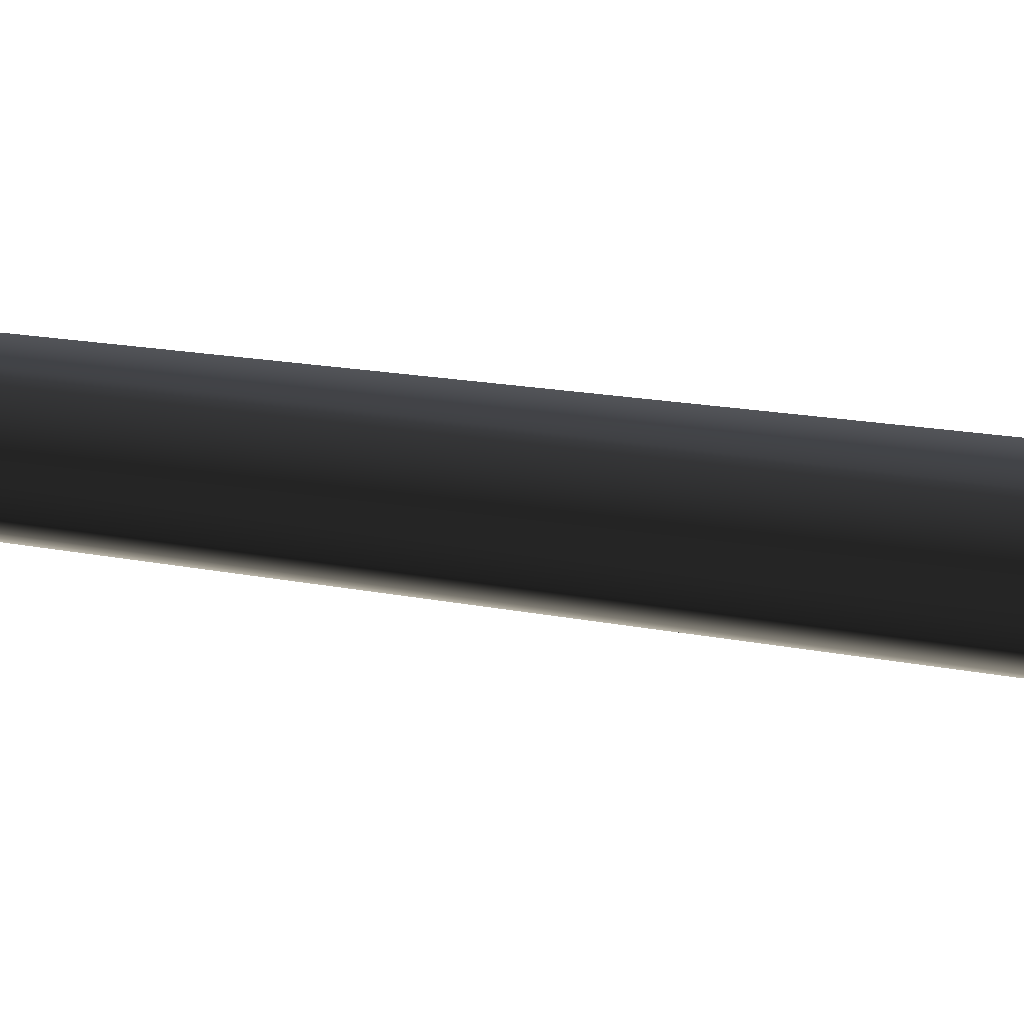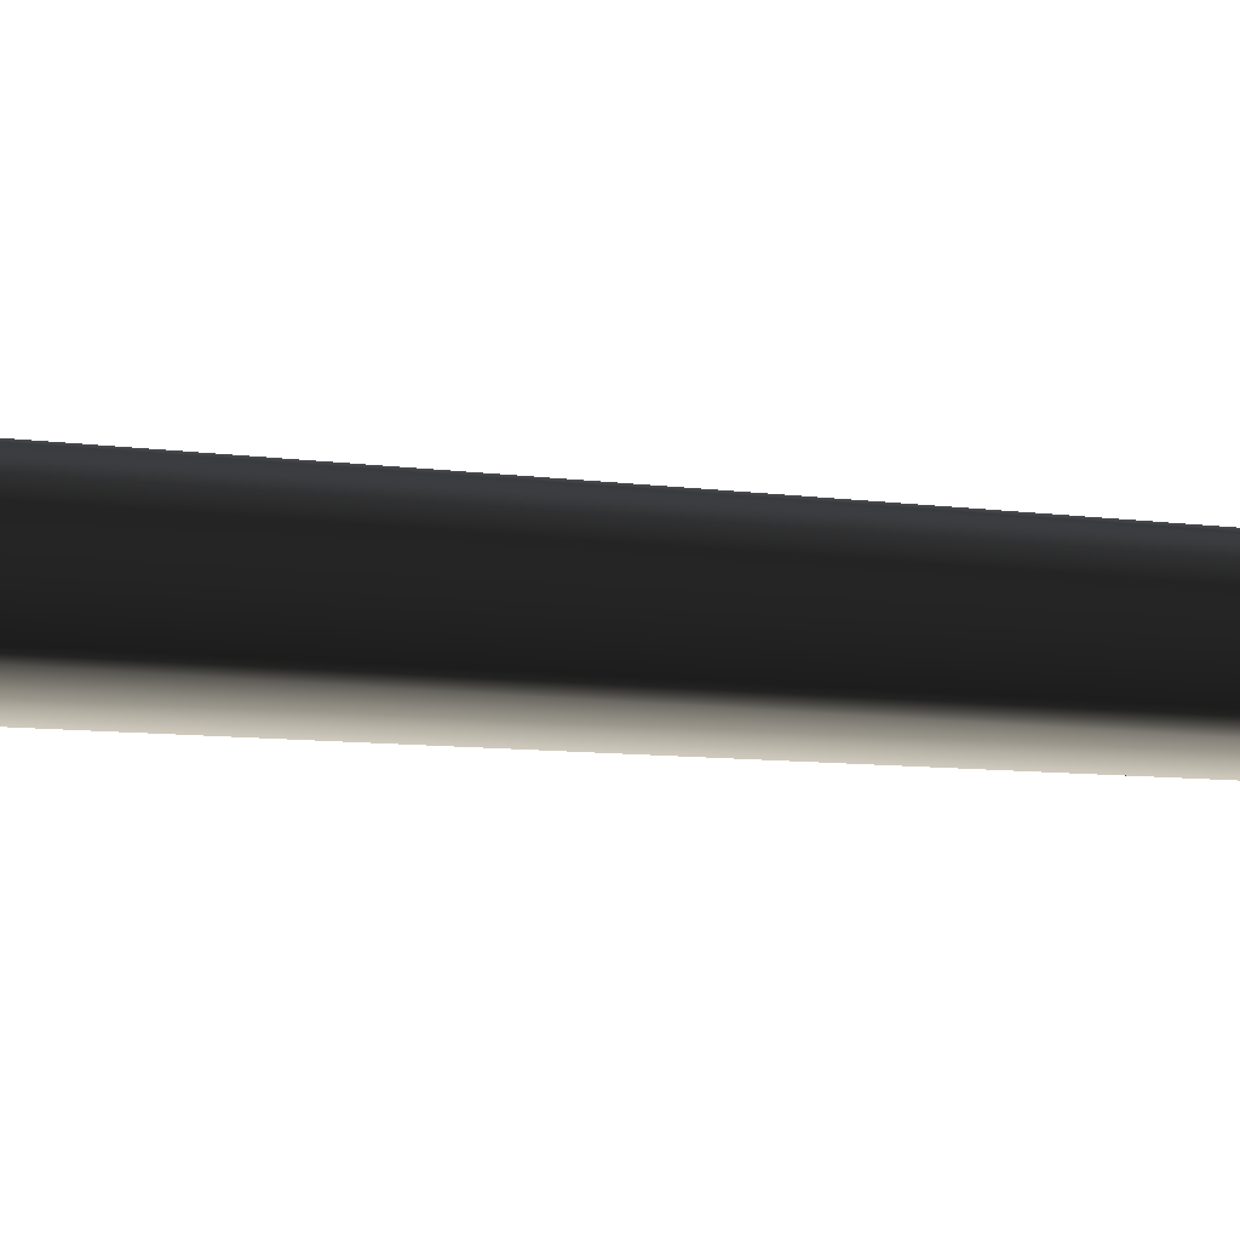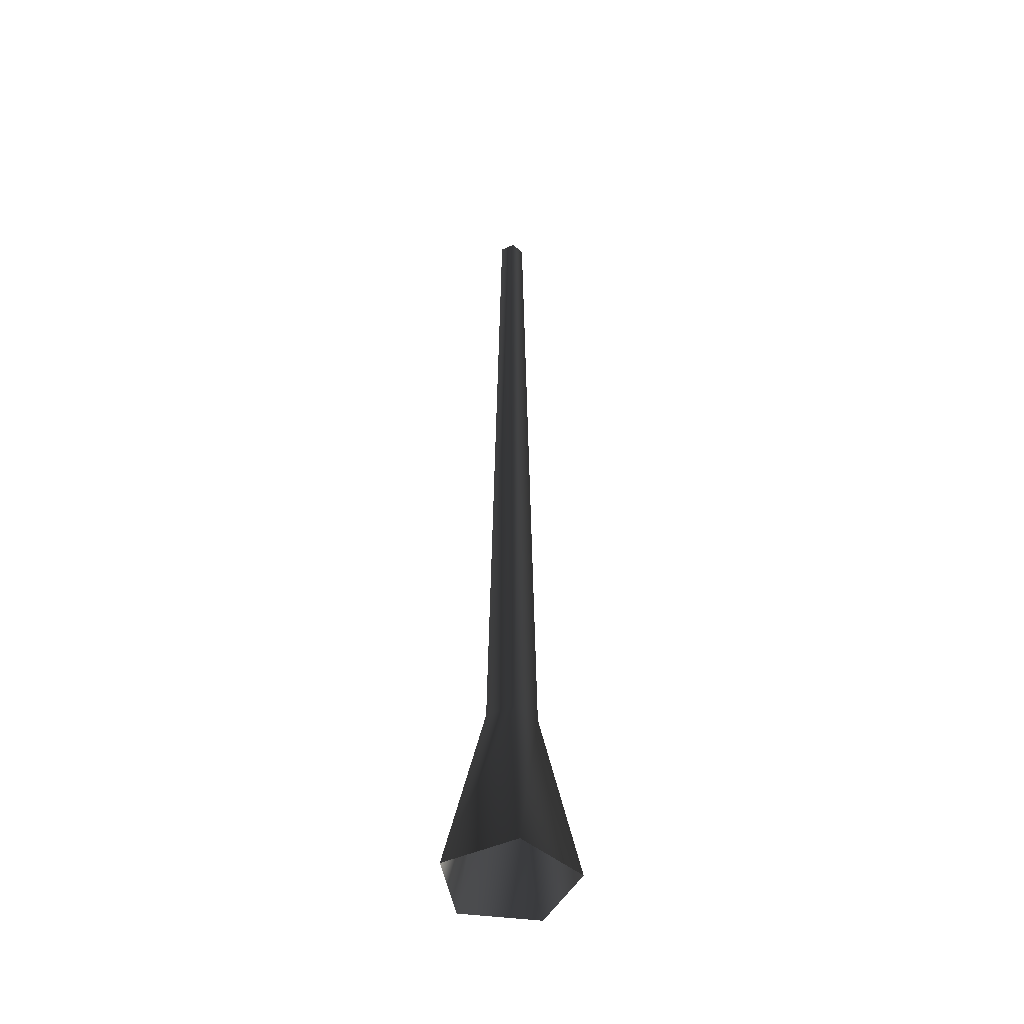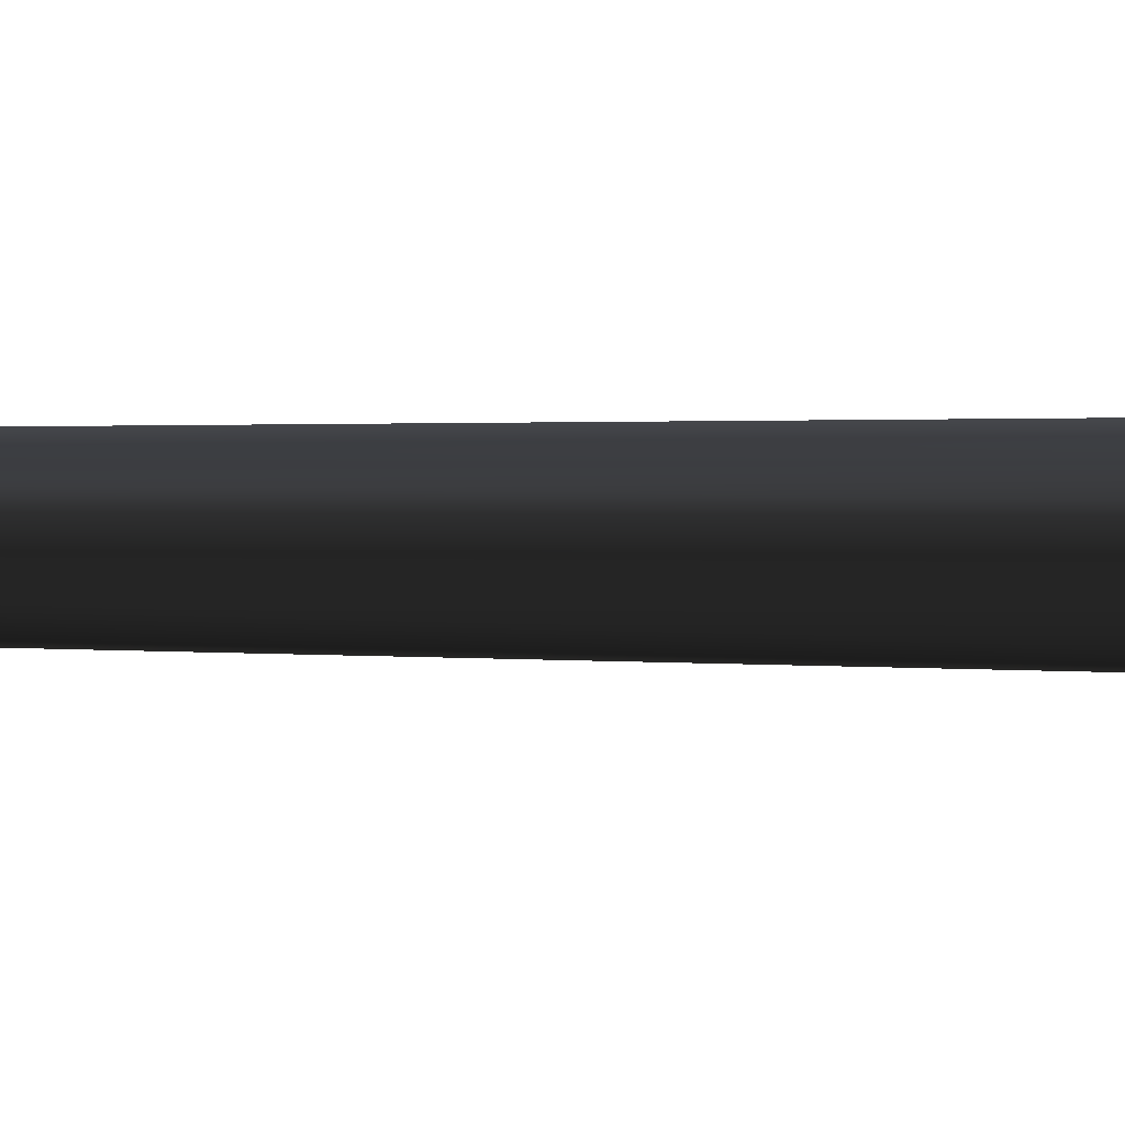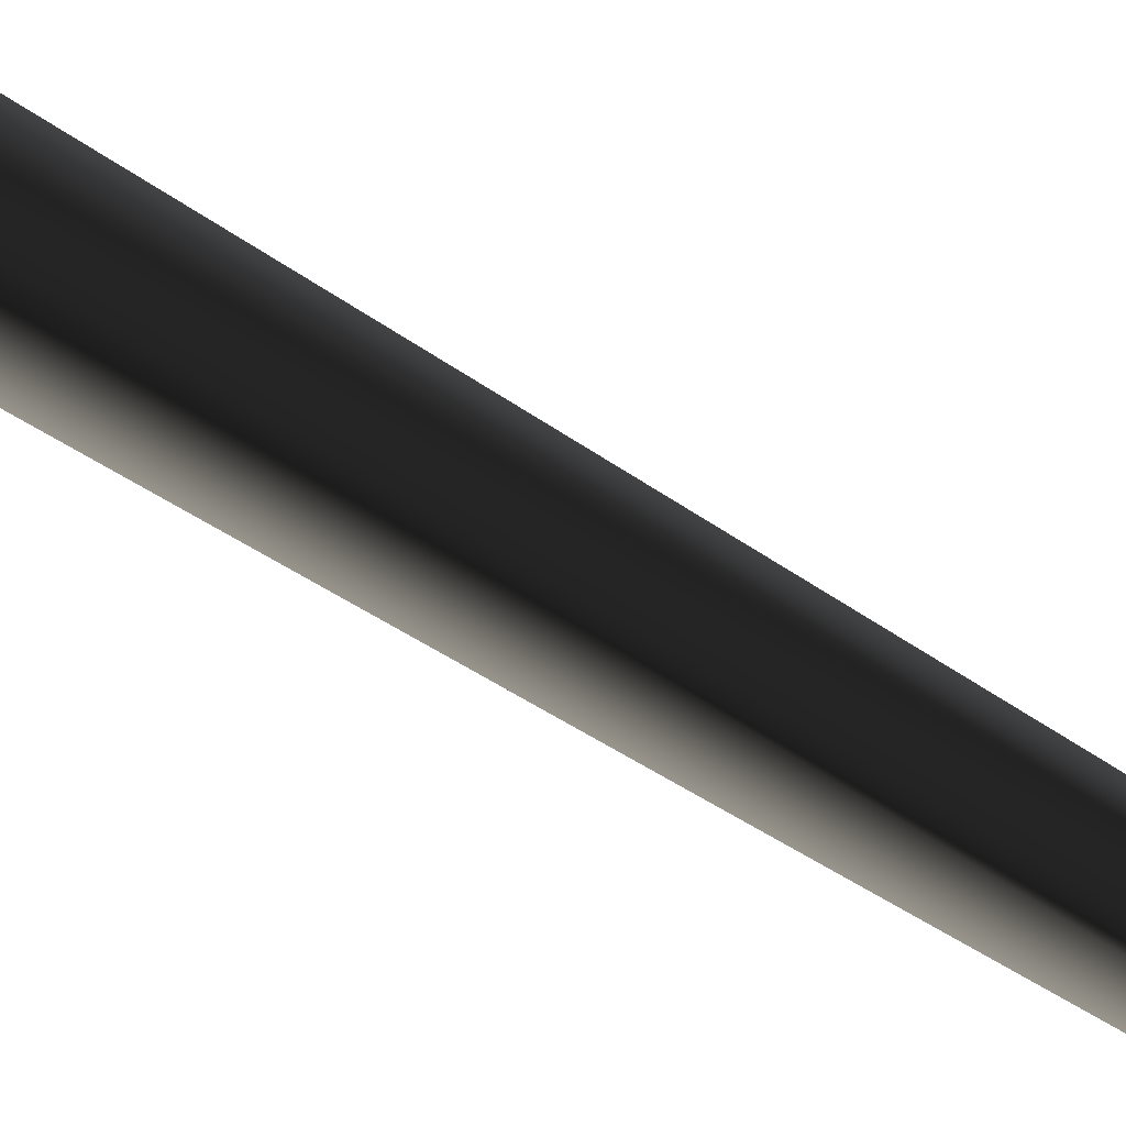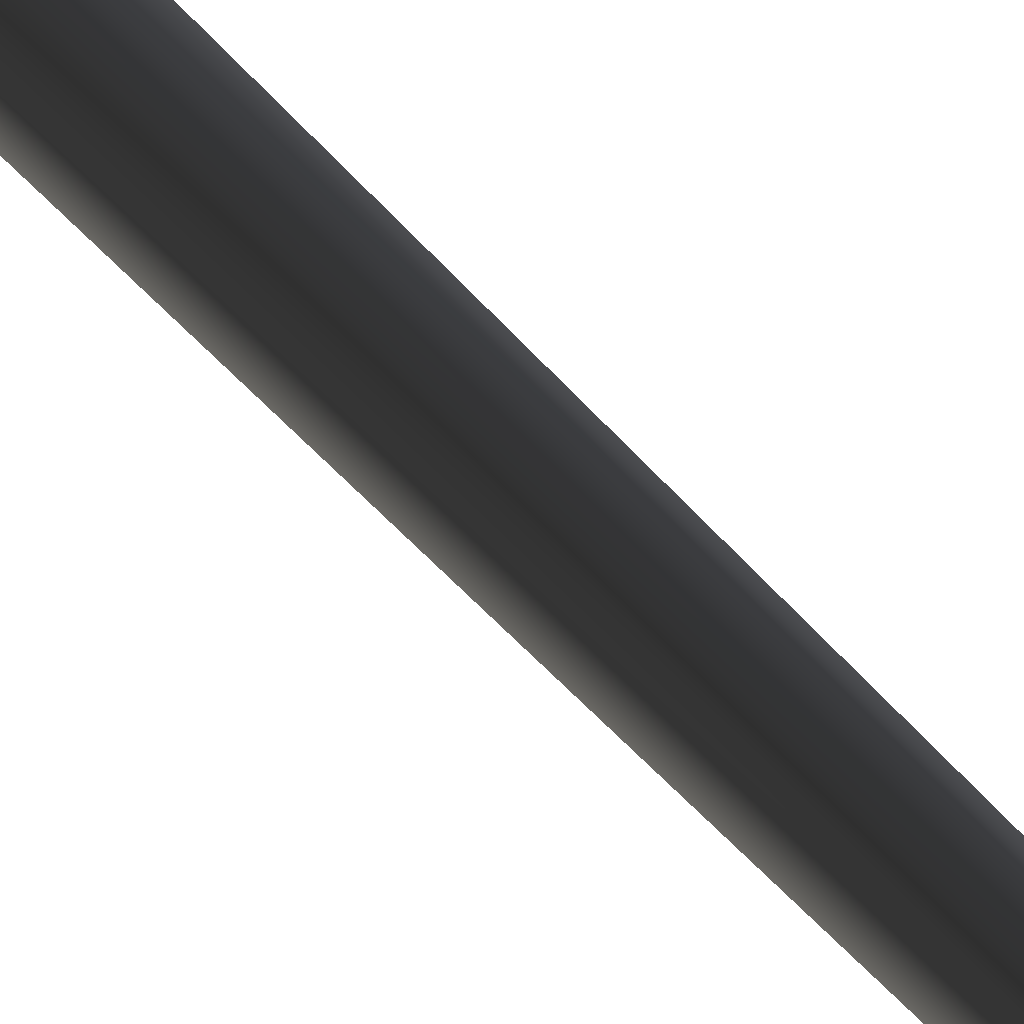
<metadata>
{"format":"obj","ext":"obj","renderer":"f3d","projection":"perspective","resolution":1024,"background":"white","views":[{"elev":-65.6,"azim":-97.5,"up":"+Z"},{"elev":29.4,"azim":96.7,"up":"+Z"},{"elev":-46.5,"azim":-62.4,"up":"+Y"},{"elev":-52.9,"azim":-90.7,"up":"+Z"},{"elev":-65.7,"azim":57.4,"up":"+Z"},{"elev":42.5,"azim":144.8,"up":"+Z"}]}
</metadata>
<code>
v 0.1189 -0.1467 -0.4504
v 0.05756 1.16 -0.1771
v -0.1507 1.16 -0.1095
v -0.4106 -0.1467 -0.2784
v -0.1507 1.16 0.1095
v -0.4106 -0.1467 0.2784
v 0.05756 1.16 0.1771
v 0.1189 -0.1467 0.4504
v 0.1863 1.16 -1.157e-06
v 0.4461 -0.1467 1.735e-06
v 0.05756 1.16 -0.1771
v 0.1189 -0.1467 -0.4504
v -0.06863 6.67 0.05616
v -0.06863 6.67 -0.05616
v 0.03819 6.67 -0.09086
v 0.03819 6.67 -0.09086
v 0.1042 6.67 -4.817e-07
v 0.03819 6.67 0.09086
g Tree_conf2_(17)_1622_318
f 1 3 2
f 1 4 3
f 4 5 3
f 4 6 5
f 6 7 5
f 6 8 7
f 8 9 7
f 8 10 9
f 10 11 9
f 10 12 11
f 3 5 13
f 3 13 14
f 2 3 14
f 2 14 15
f 9 11 16
f 9 16 17
f 7 9 17
f 7 17 18
f 5 18 13
f 5 7 18

</code>
